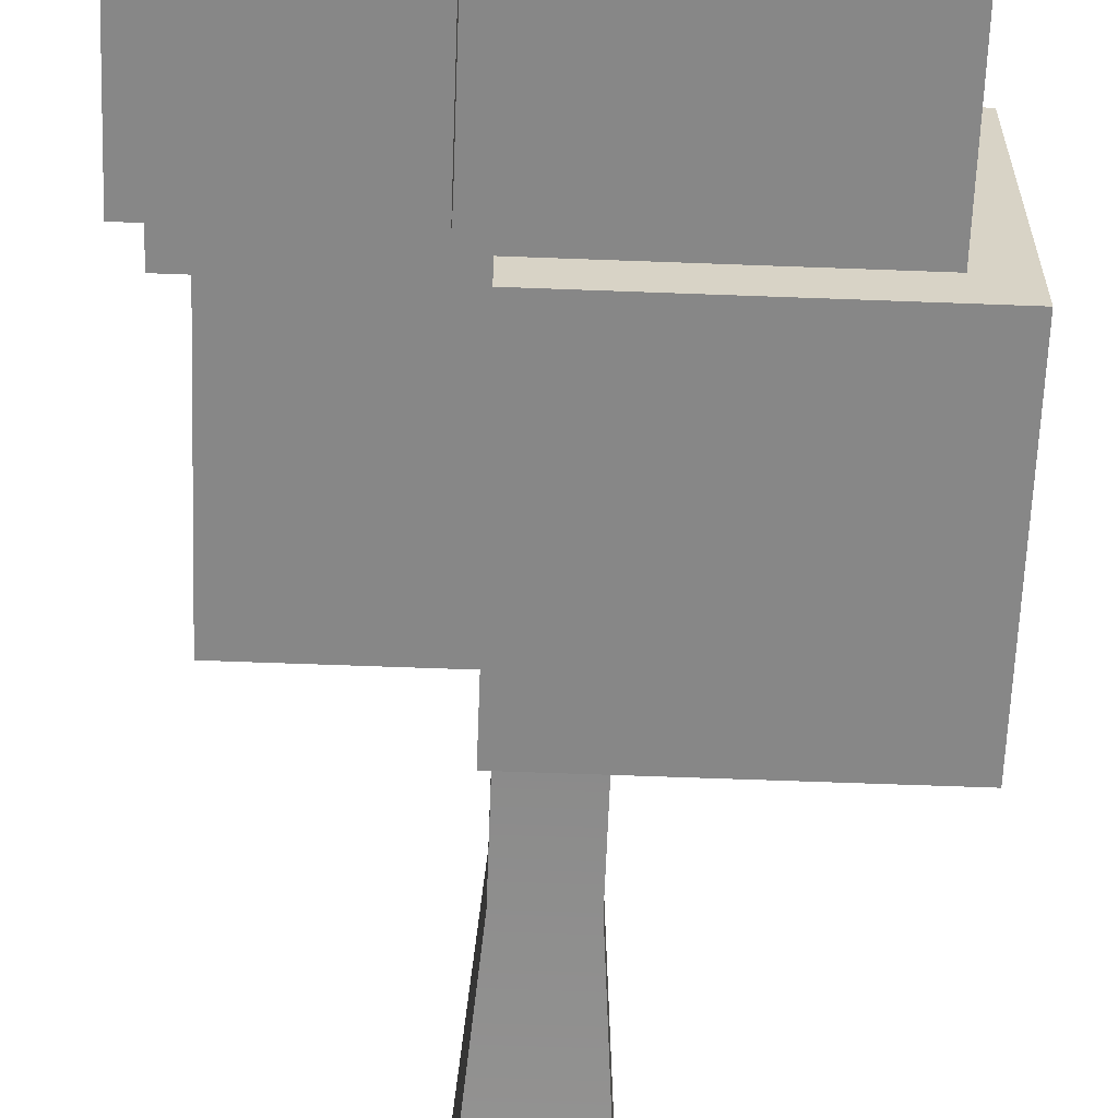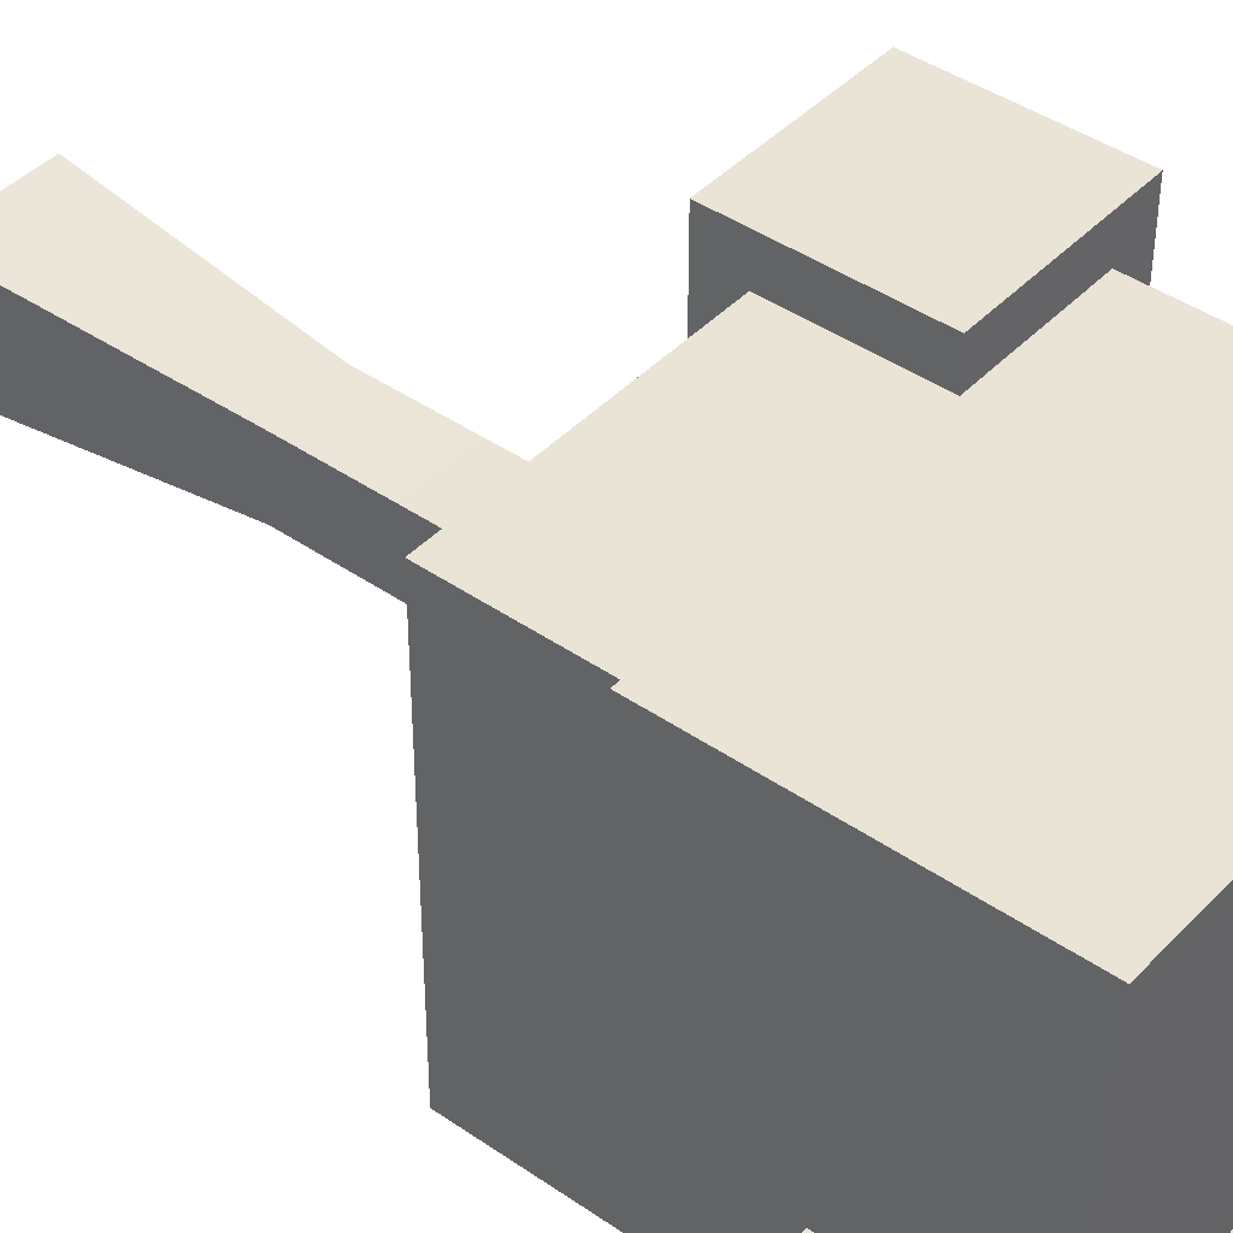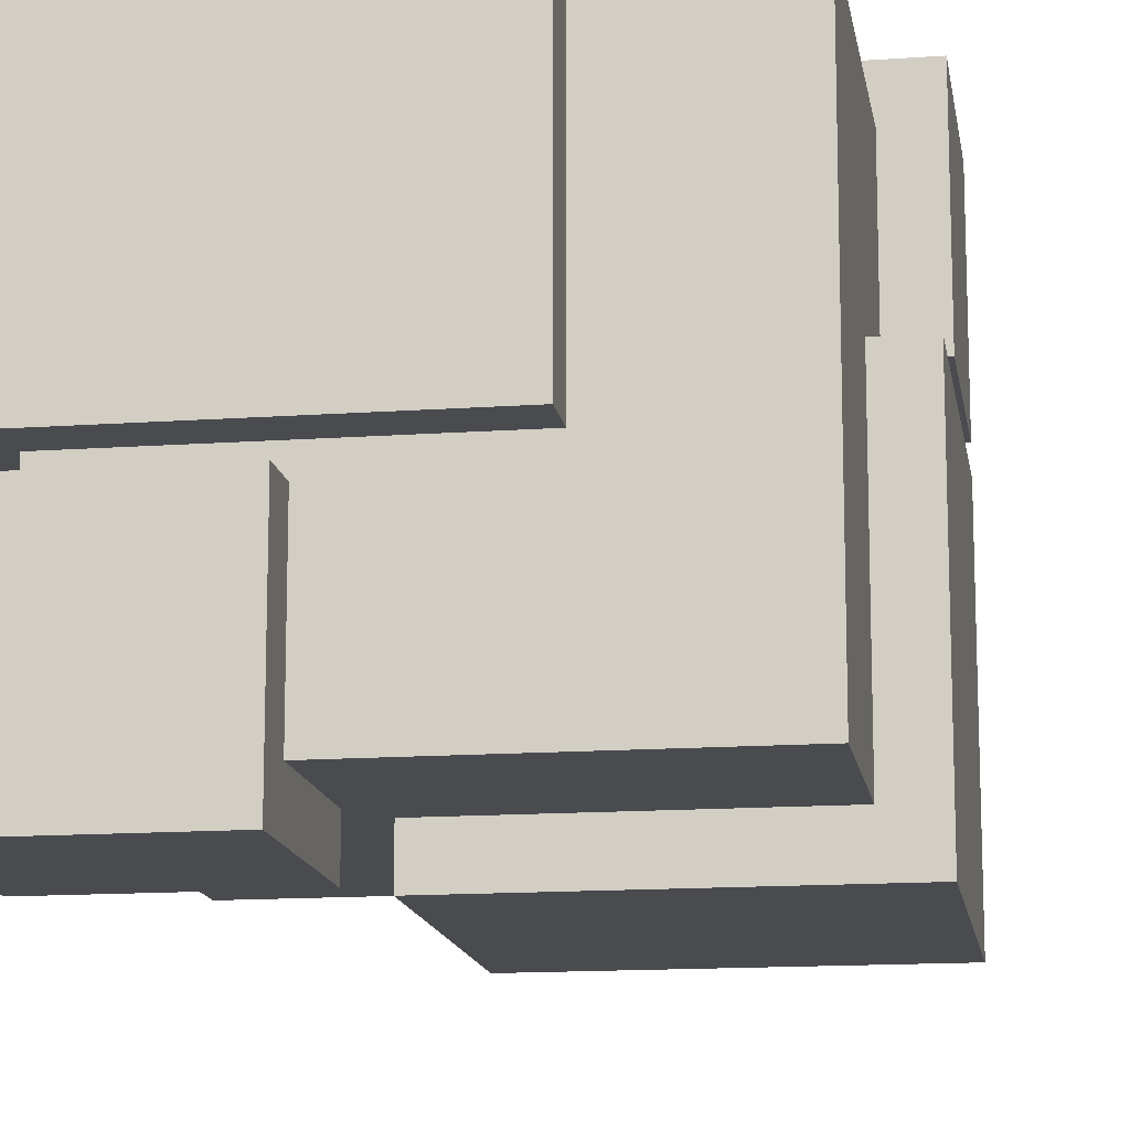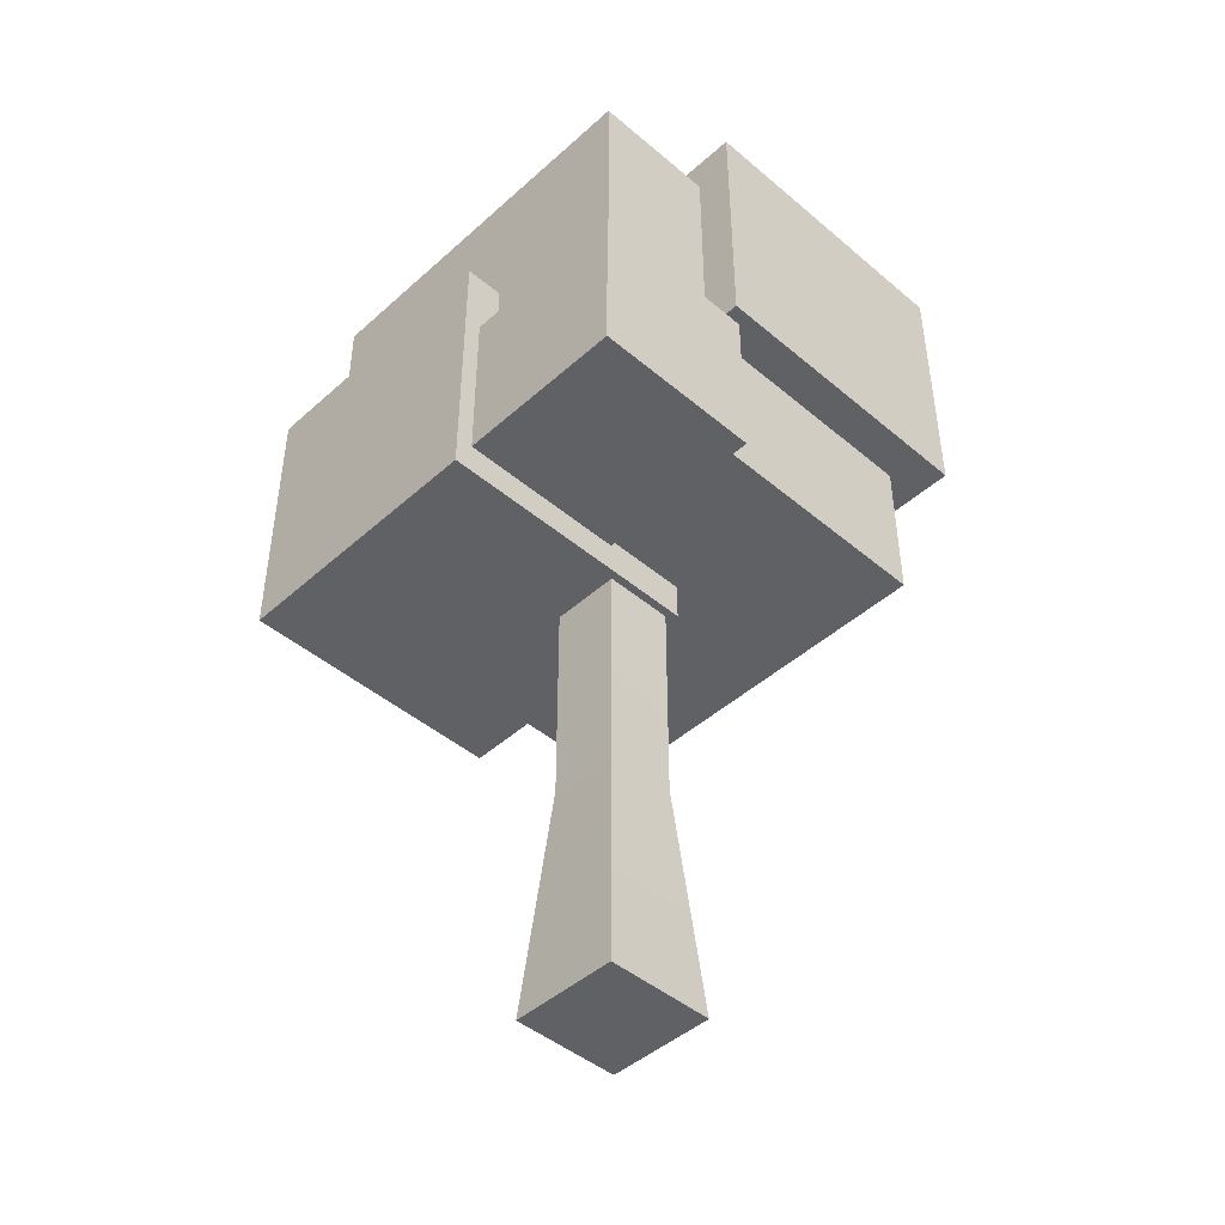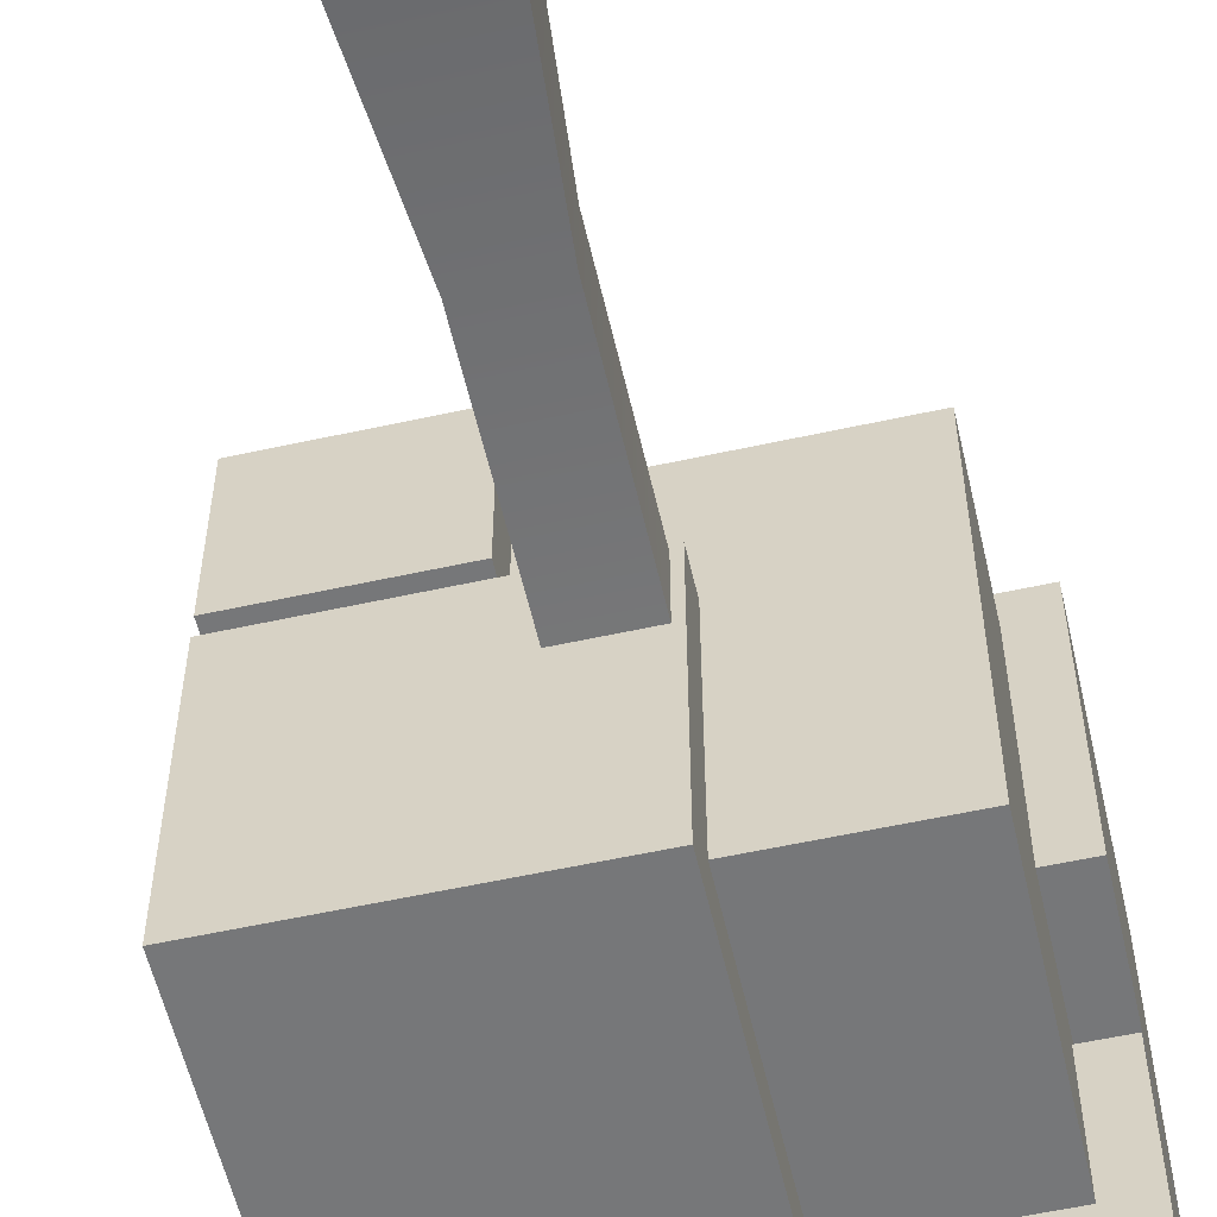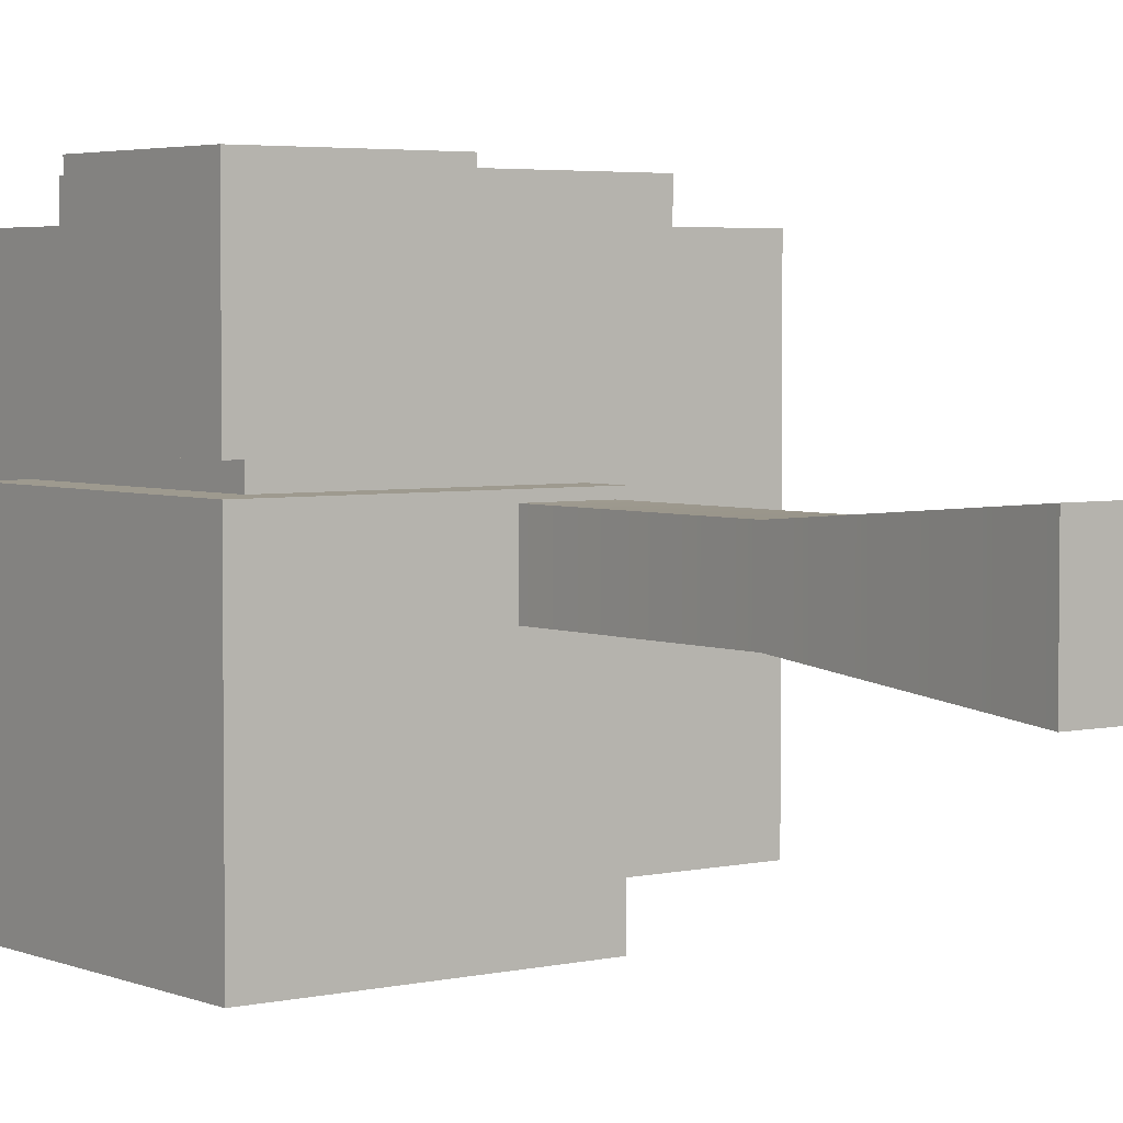
<metadata>
{"format":"obj","ext":"obj","renderer":"f3d","projection":"perspective","resolution":1024,"background":"white","views":[{"elev":-62.6,"azim":177.8,"up":"+Z"},{"elev":42.6,"azim":129.5,"up":"+Z"},{"elev":-14.1,"azim":-171.1,"up":"+Z"},{"elev":-45.4,"azim":-44.2,"up":"+Y"},{"elev":-57.1,"azim":12.9,"up":"+Z"},{"elev":3.8,"azim":-37.1,"up":"+Z"}]}
</metadata>
<code>
o tree_blocks_fall
v 0.825 11.85 -3
v 3 9.75 -3
v 2.5 9.75 -0.8
v 3 11.85 -0.8
v 0.825 9.75 -3
v 3 8.35 -0.5383
v 3 8.35 3
v -0.8566 11.35 -0.5383
v 2.5 8.35 -0.5383
v 3 9.75 -0.8
v 3 11.85 -3
v -3 8.014 0.825
v -3 5.85 3
v -0.825 5.85 0.825
v -0.825 6.35 0.825
v 0.5534 5.85 -3
v -3 5.85 0.5535
v -0.45 5.85 -0.45
v 0.45 5.85 0.45
v -0.45 5.85 0.45
v 0.5534 5.85 0.5535
v -2.5 6.35 0.5535
v -3 9.4 0.5535
v -2.5 9.4 0.5535
v -2.5 11.35 2.5
v -2.5 6.35 0.825
v 0.825 11.85 -0.8
v -2.5 11.35 -2.5
v 0.5534 9.4 -2.5
v -2.5 9.4 -2.5
v 0.825 9.75 -2.5
v 2.5 9.75 -2.5
v 0.5534 6.35 -2.5
v 2.5 8.35 2.5
v -0.825 6.35 2.5
v 2.5 6.35 2.5
v 2.5 6.35 -2.5
v 0.5534 6.35 0.5535
v 2.5 11.35 -0.5383
v 0.825 11.35 -0.8
v 2.5 11.35 -0.8
v 0.825 11.35 -2.5
v -0.8566 11.35 2.5
v -0.825 8.014 2.5
v -3 5.85 0.825
v -0.825 5.85 3
v 3 11.85 3
v -0.8566 8.35 3
v -0.8566 11.85 3
v -0.8566 8.35 2.5
v -0.8566 11.85 -0.5383
v 3 11.85 -0.5383
v -2.5 8.014 2.5
v -2.5 8.014 0.825
v -0.825 8.014 3
v -3 8.014 3
v -3 9.4 -3
v 0.5534 9.4 -3
v -3 5.85 -3
v 0.45 3.1 -0.45
v 0.45 3.1 0.45
v 0.45 5.85 -0.45
v -0.6975 -0 0.6975
v -0.6975 -0 -0.6975
v -0.45 3.1 0.45
v -0.45 3.1 -0.45
v 0.6975 -0 0.6975
v 0.6975 -0 -0.6975
f 1 2 5
f 2 1 11
f 2 31 5
f 31 2 32
f 32 2 3
f 3 2 10
f 4 1 27
f 1 4 11
f 1 40 27
f 40 1 42
f 5 42 1
f 42 5 31
f 6 47 7
f 47 6 52
f 6 34 9
f 7 34 6
f 48 34 7
f 34 48 50
f 51 39 8
f 52 39 51
f 6 39 52
f 39 6 9
f 2 4 10
f 4 2 11
f 12 13 56
f 13 12 45
f 45 26 14
f 26 45 12
f 26 12 54
f 15 14 26
f 16 17 59
f 17 16 18
f 18 16 62
f 62 16 19
f 20 17 18
f 17 20 21
f 21 20 19
f 21 19 16
f 38 17 21
f 17 38 22
f 17 22 23
f 23 22 24
f 16 38 21
f 38 16 33
f 33 16 29
f 29 16 58
f 25 24 53
f 24 25 28
f 53 24 54
f 54 24 26
f 24 28 30
f 22 26 24
f 4 3 10
f 3 4 41
f 27 41 4
f 41 27 40
f 28 29 30
f 29 28 31
f 31 28 42
f 32 29 31
f 37 29 32
f 29 37 33
f 37 34 36
f 34 37 9
f 9 37 3
f 9 3 39
f 3 37 32
f 41 39 3
f 34 35 36
f 35 34 44
f 44 34 53
f 53 34 50
f 53 50 25
f 25 50 43
f 37 38 33
f 36 38 37
f 35 38 36
f 15 38 35
f 26 38 15
f 38 26 22
f 39 40 8
f 40 39 41
f 42 8 40
f 28 8 42
f 28 43 8
f 43 28 25
f 46 35 55
f 35 46 14
f 35 14 15
f 44 55 35
f 14 13 45
f 13 14 46
f 47 48 7
f 48 47 49
f 49 43 48
f 43 49 51
f 43 51 8
f 50 48 43
f 47 51 49
f 51 47 52
f 56 53 12
f 53 56 55
f 53 55 44
f 54 12 53
f 55 13 46
f 13 55 56
f 24 57 23
f 57 24 30
f 57 30 58
f 58 30 29
f 57 17 23
f 17 57 59
f 57 16 59
f 16 57 58
f 68 63 64
f 63 68 67
f 60 19 61
f 19 60 62
f 19 65 61
f 65 19 20
f 18 60 66
f 60 18 62
f 18 65 20
f 65 18 66
f 61 63 67
f 63 61 65
f 65 64 63
f 64 65 66
f 68 61 67
f 61 68 60
f 66 68 64
f 68 66 60

</code>
